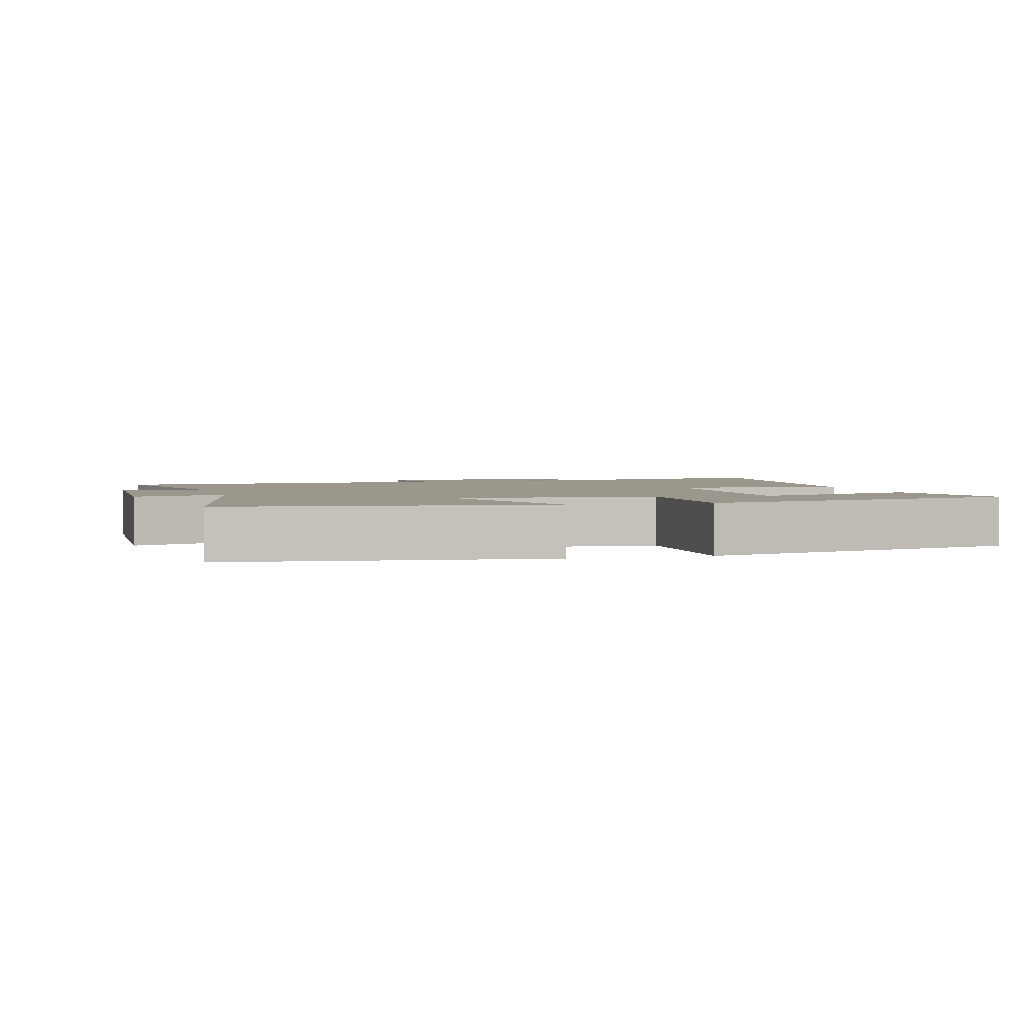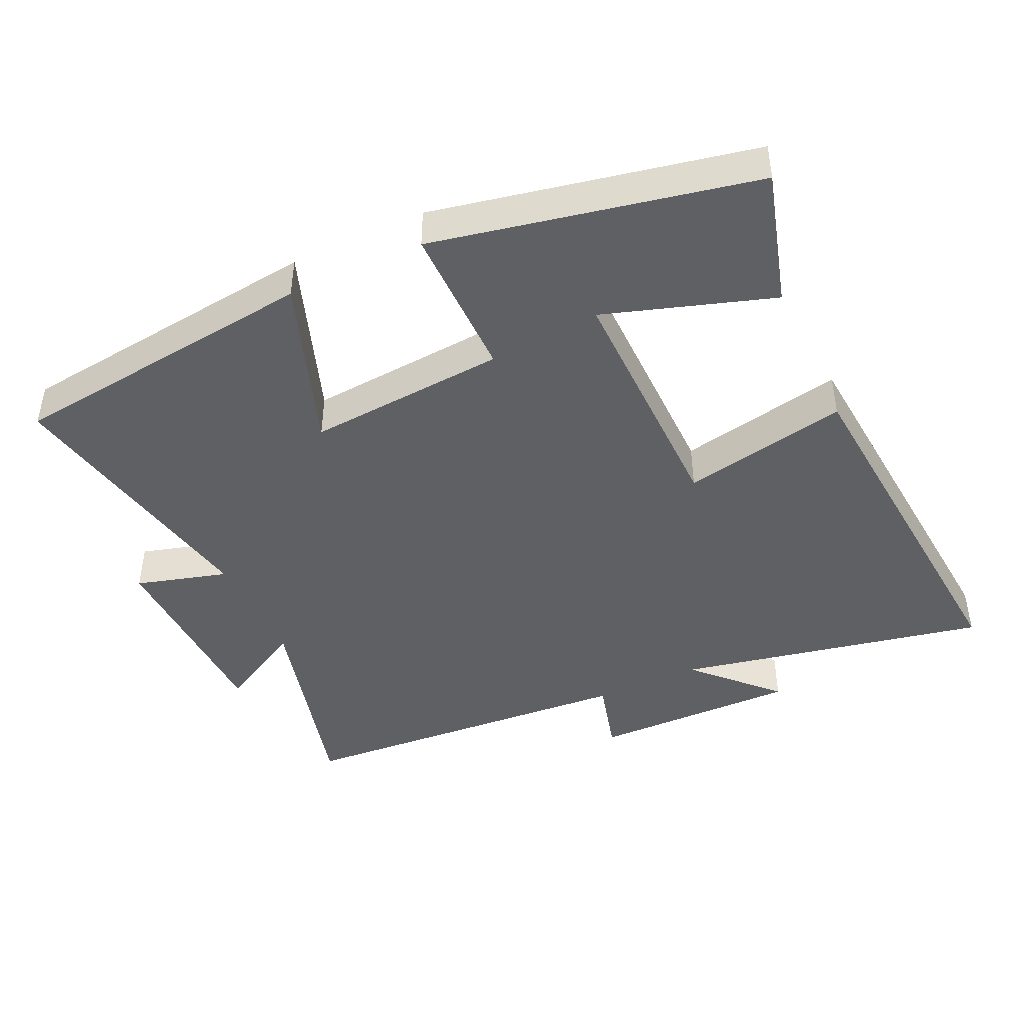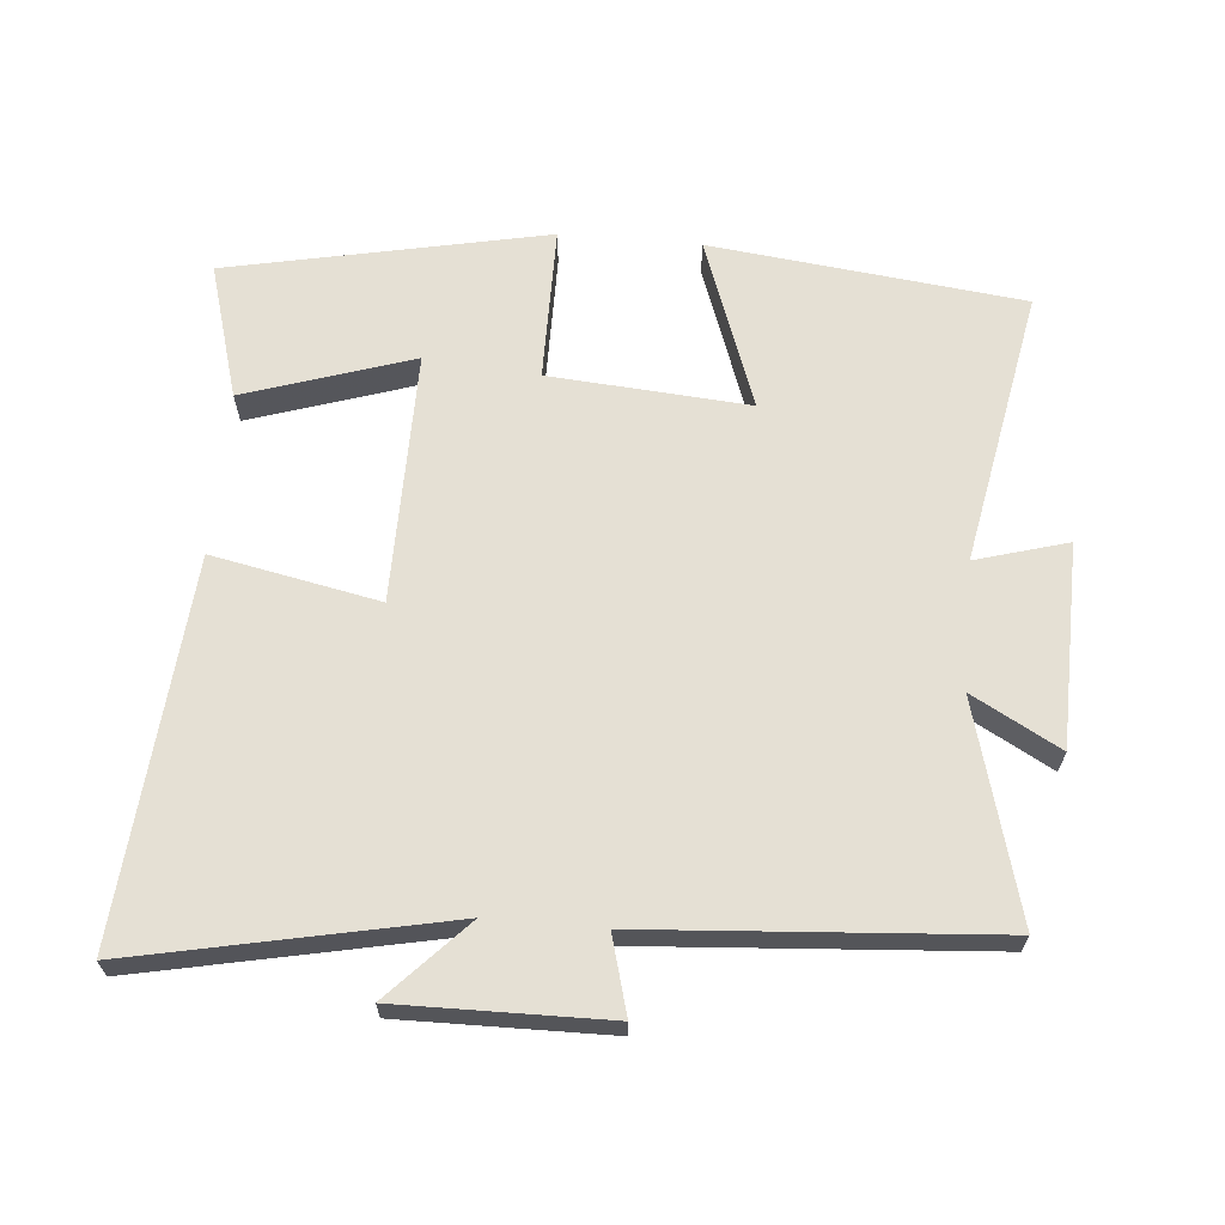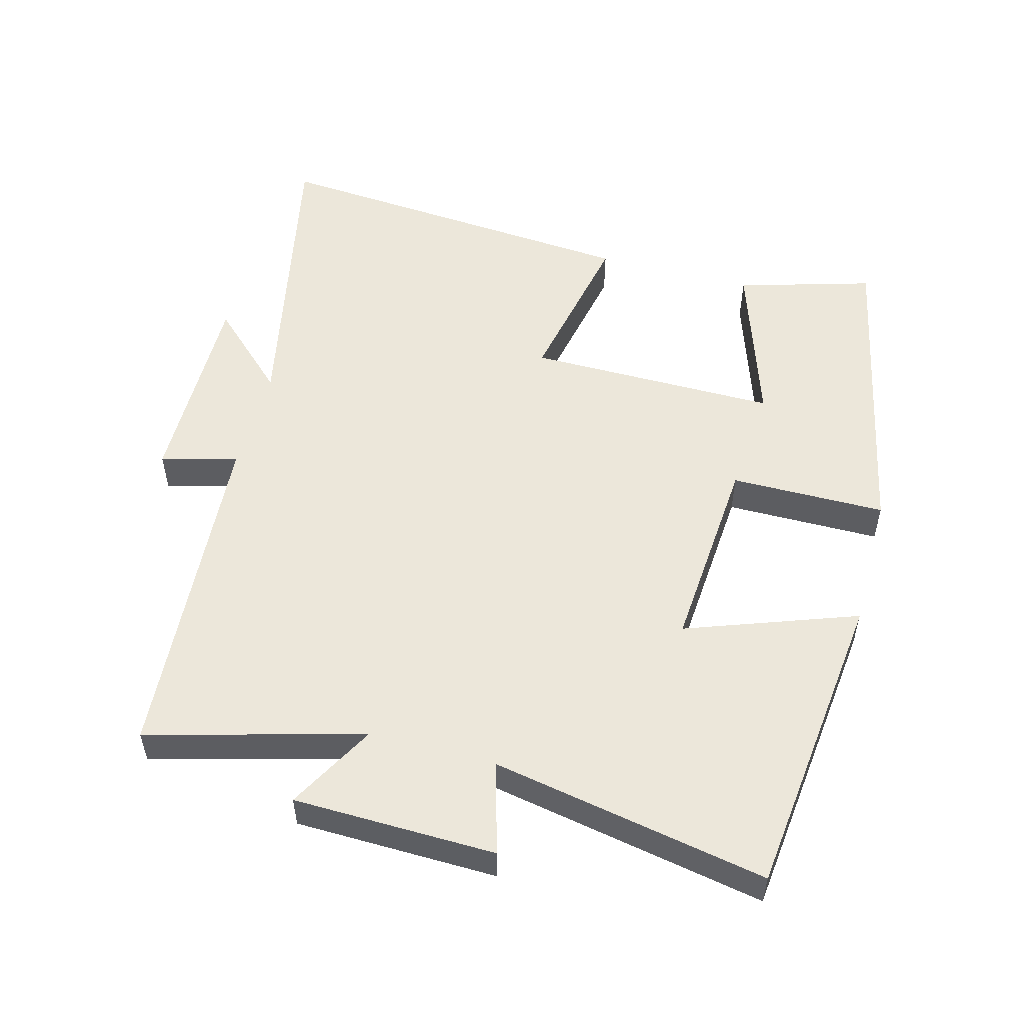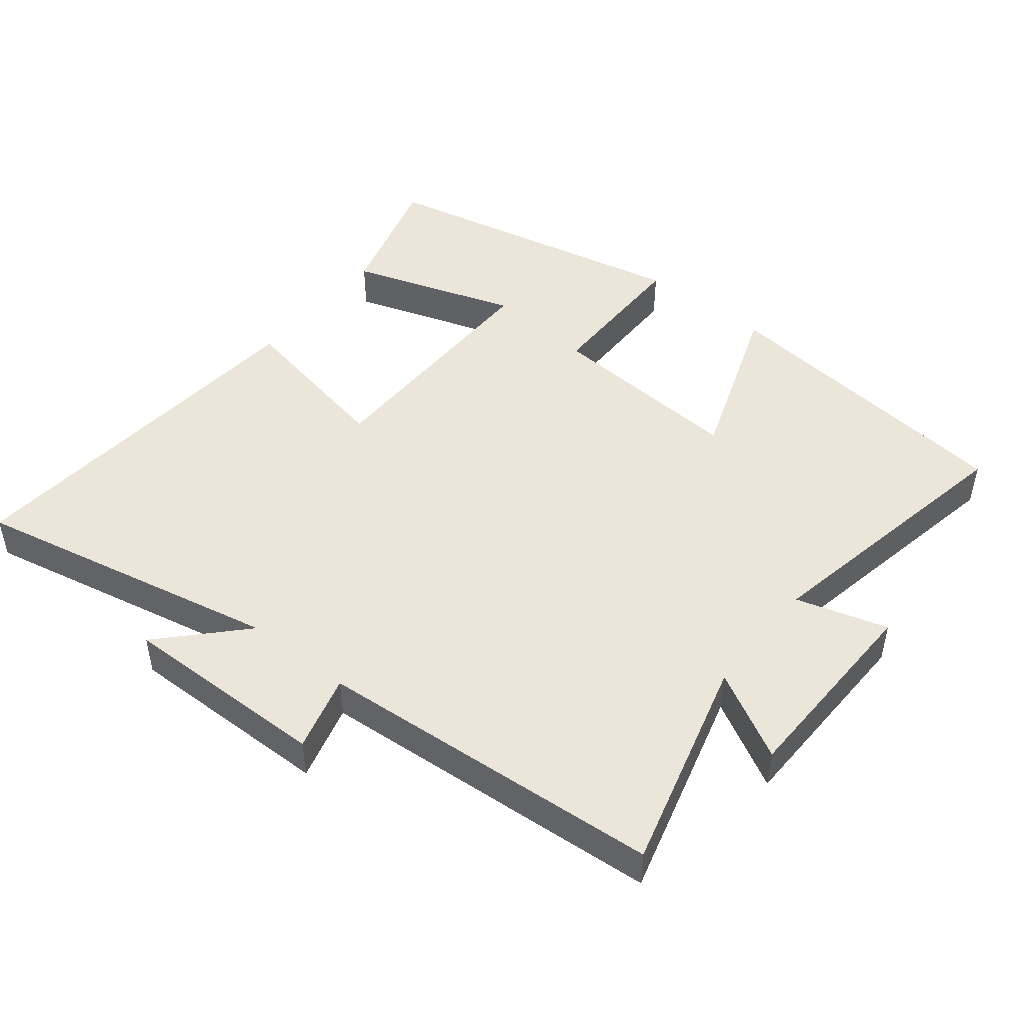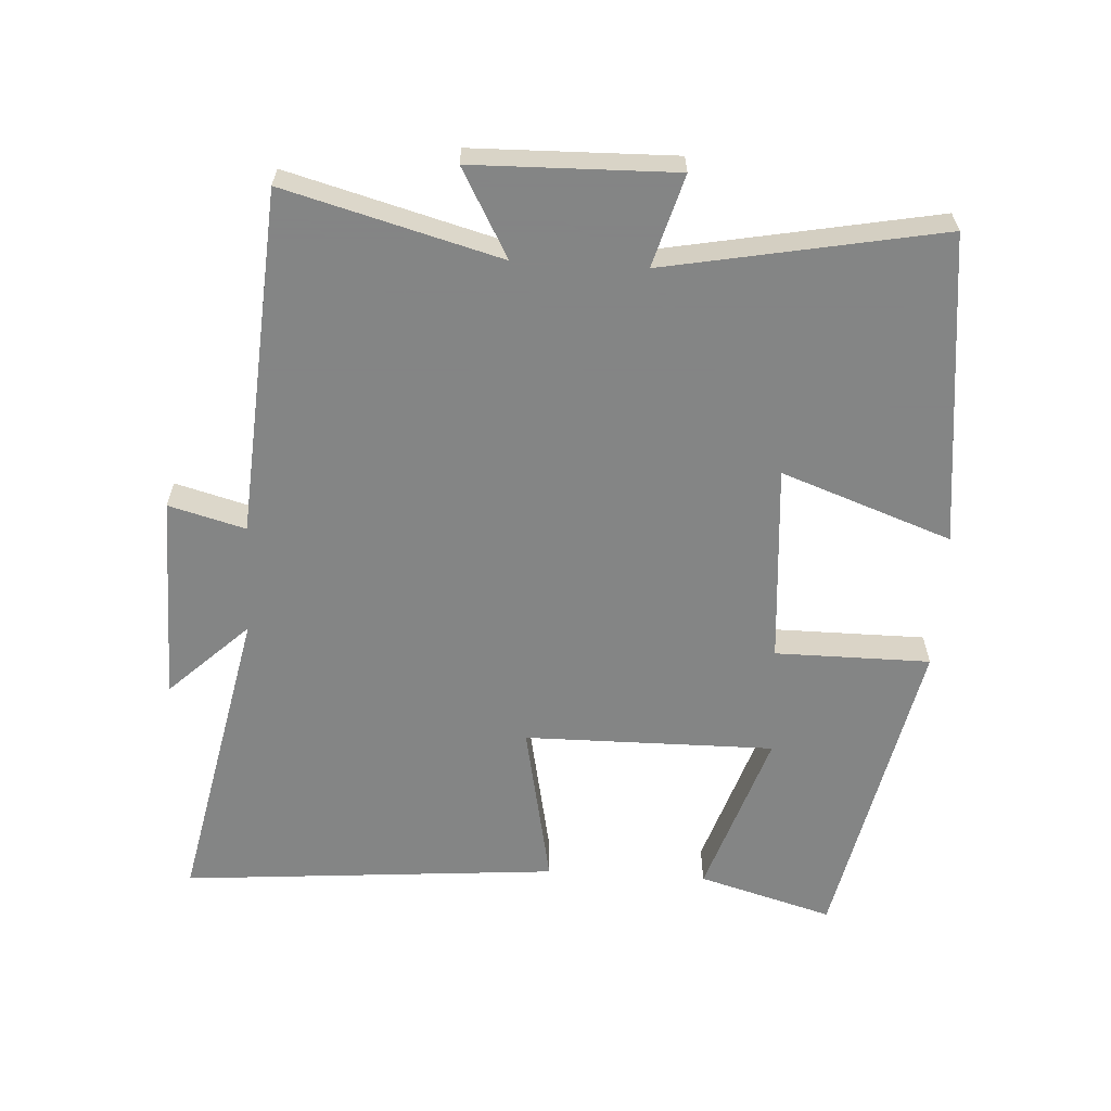
<metadata>
{"format":"obj","ext":"obj","renderer":"f3d","projection":"perspective","resolution":1024,"background":"white","views":[{"elev":2.6,"azim":165.0,"up":"+Y"},{"elev":-44.1,"azim":-154.8,"up":"+Y"},{"elev":65.2,"azim":5.0,"up":"+Y"},{"elev":53.3,"azim":105.0,"up":"+Y"},{"elev":47.1,"azim":38.6,"up":"+Y"},{"elev":-61.6,"azim":86.7,"up":"+Y"}]}
</metadata>
<code>
v -0.558 0.07 -0.402
v -0.5 0.07 -0.203
v -0.253 0.07 -0.284
v -0.255 0.07 0.086
v -0.5 0.07 0.037
v -0.545 0.07 0.594
v -0.089 0.07 0.5
v -0.2 0.07 0.617
v 0.106 0.07 0.613
v 0.075 0.07 0.5
v 0.586 0.07 0.463
v 0.5 0.07 0.147
v 0.629 0.07 0.218
v 0.635 0.07 -0.08
v 0.5 0.07 -0.041
v 0.576 0.07 -0.447
v 0.116 0.07 -0.5
v 0.207 0.07 -0.249
v -0.087 0.07 -0.271
v -0.088 0.07 -0.5
v -0.558 0 -0.402
v -0.5 0 -0.203
v -0.253 0 -0.284
v -0.255 0 0.086
v -0.5 0 0.037
v -0.545 0 0.594
v -0.089 0 0.5
v -0.2 0 0.617
v 0.106 0 0.613
v 0.075 0 0.5
v 0.586 0 0.463
v 0.5 0 0.147
v 0.629 0 0.218
v 0.635 0 -0.08
v 0.5 0 -0.041
v 0.576 0 -0.447
v 0.116 0 -0.5
v 0.207 0 -0.249
v -0.087 0 -0.271
v -0.088 0 -0.5
f 19 20 1
f 15 16 17 18
f 15 18 19
f 12 13 14 15
f 12 15 19
f 10 11 12 19
f 7 8 9 10
f 7 10 19
f 4 5 6 7
f 3 4 7 19
f 1 2 3
f 1 3 19
f 21 40 39
f 38 37 36 35
f 39 38 35
f 35 34 33 32
f 39 35 32
f 39 32 31 30
f 30 29 28 27
f 39 30 27
f 27 26 25 24
f 39 27 24 23
f 23 22 21
f 39 23 21
f 1 21 22 2
f 2 22 23 3
f 3 23 24 4
f 4 24 25 5
f 5 25 26 6
f 6 26 27 7
f 7 27 28 8
f 8 28 29 9
f 9 29 30 10
f 10 30 31 11
f 11 31 32 12
f 12 32 33 13
f 13 33 34 14
f 14 34 35 15
f 15 35 36 16
f 16 36 37 17
f 17 37 38 18
f 18 38 39 19
f 19 39 40 20
f 20 40 21 1

</code>
